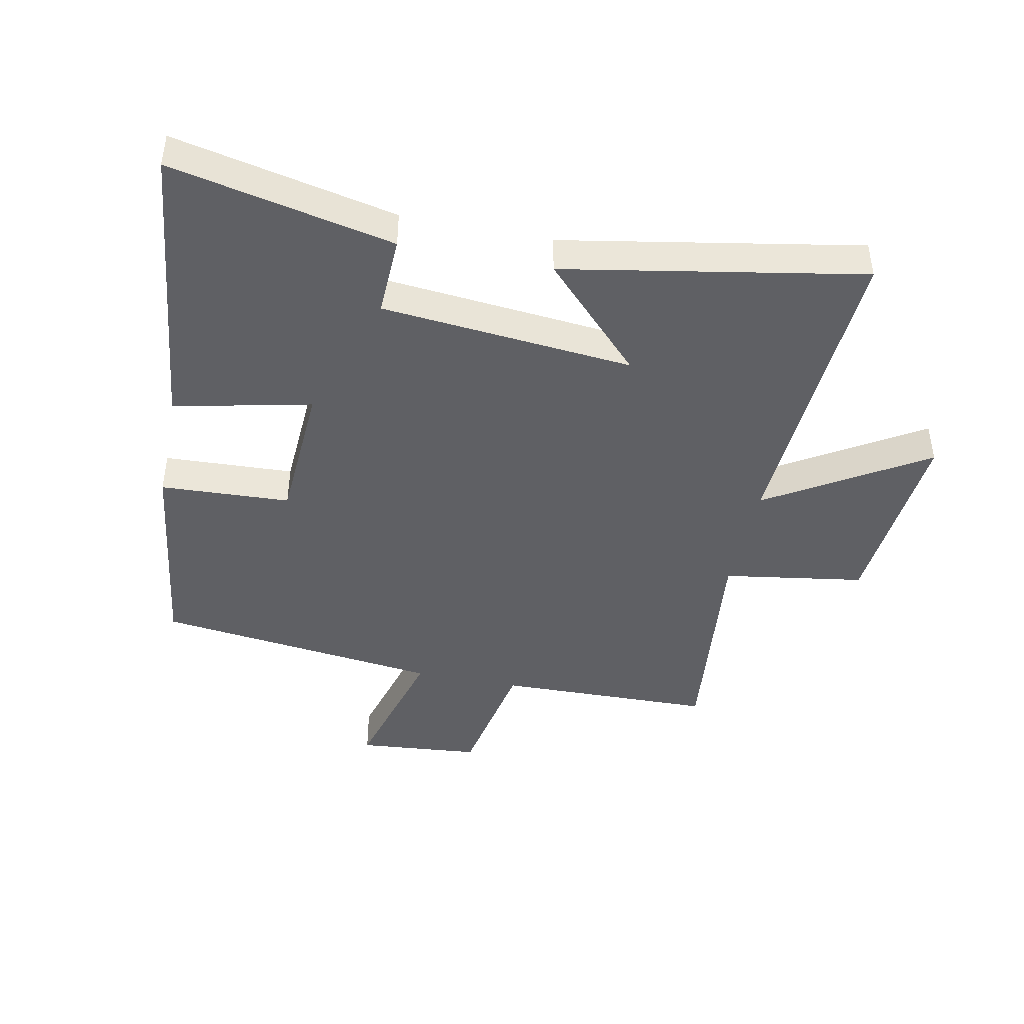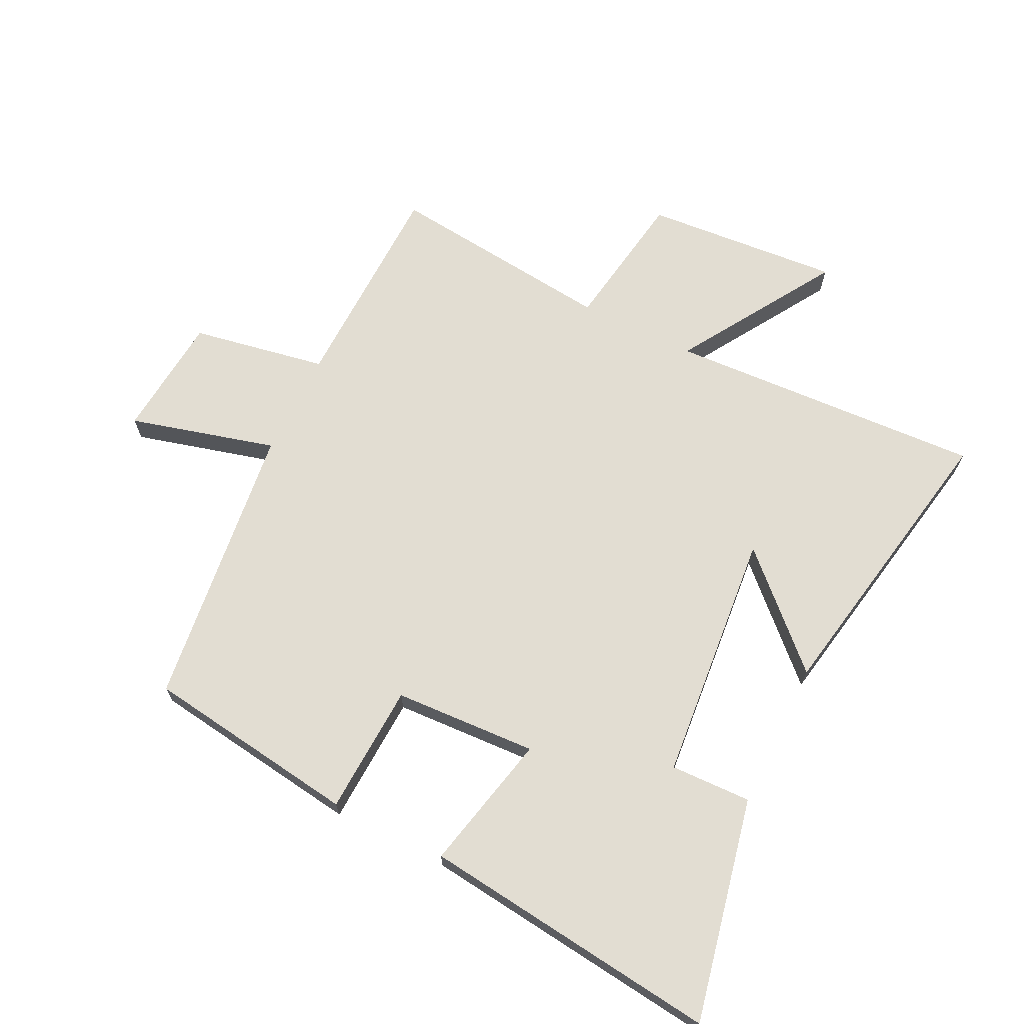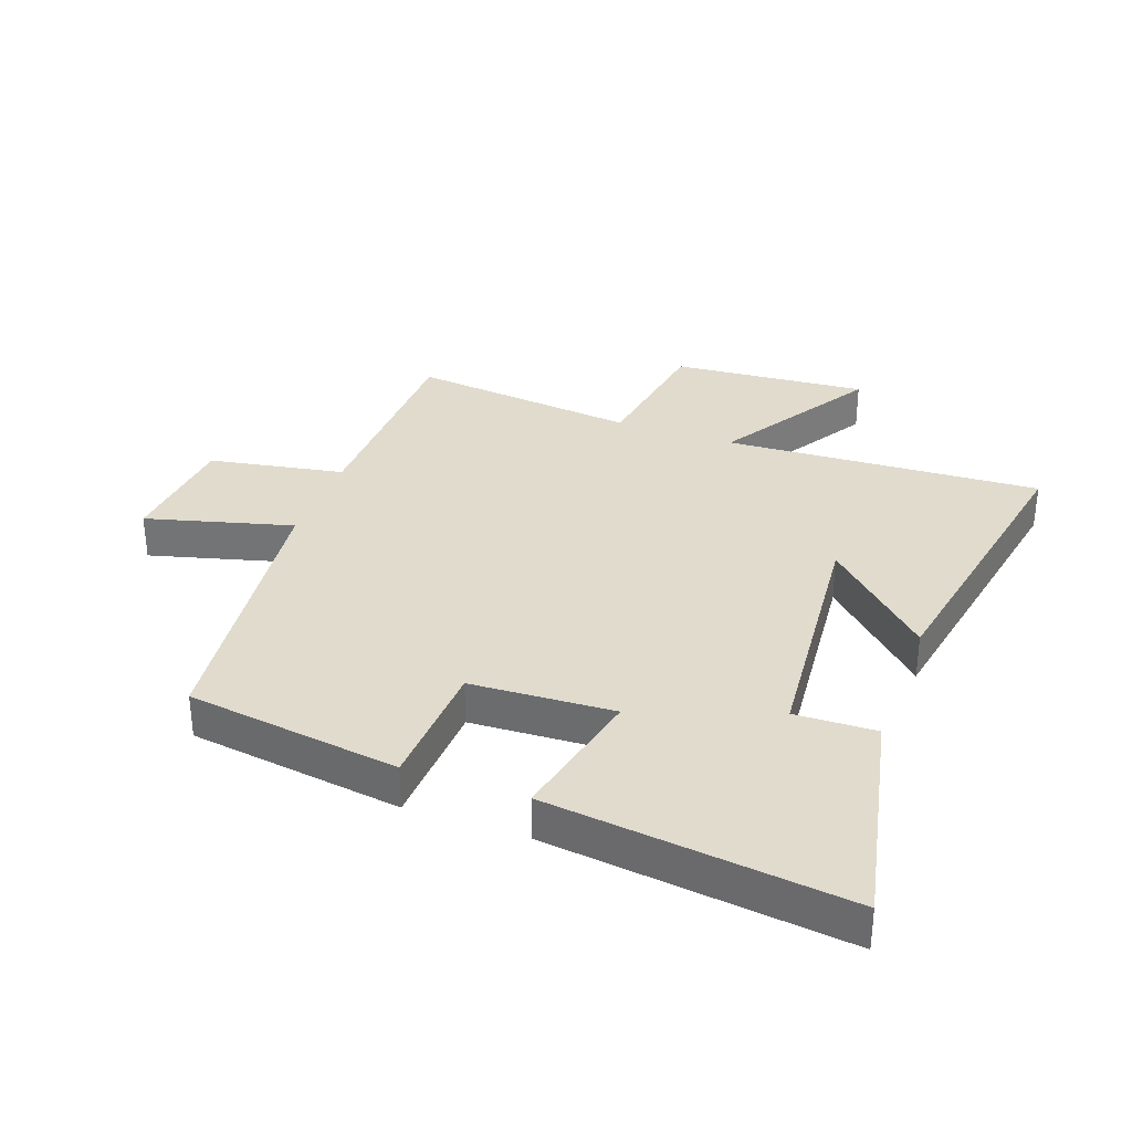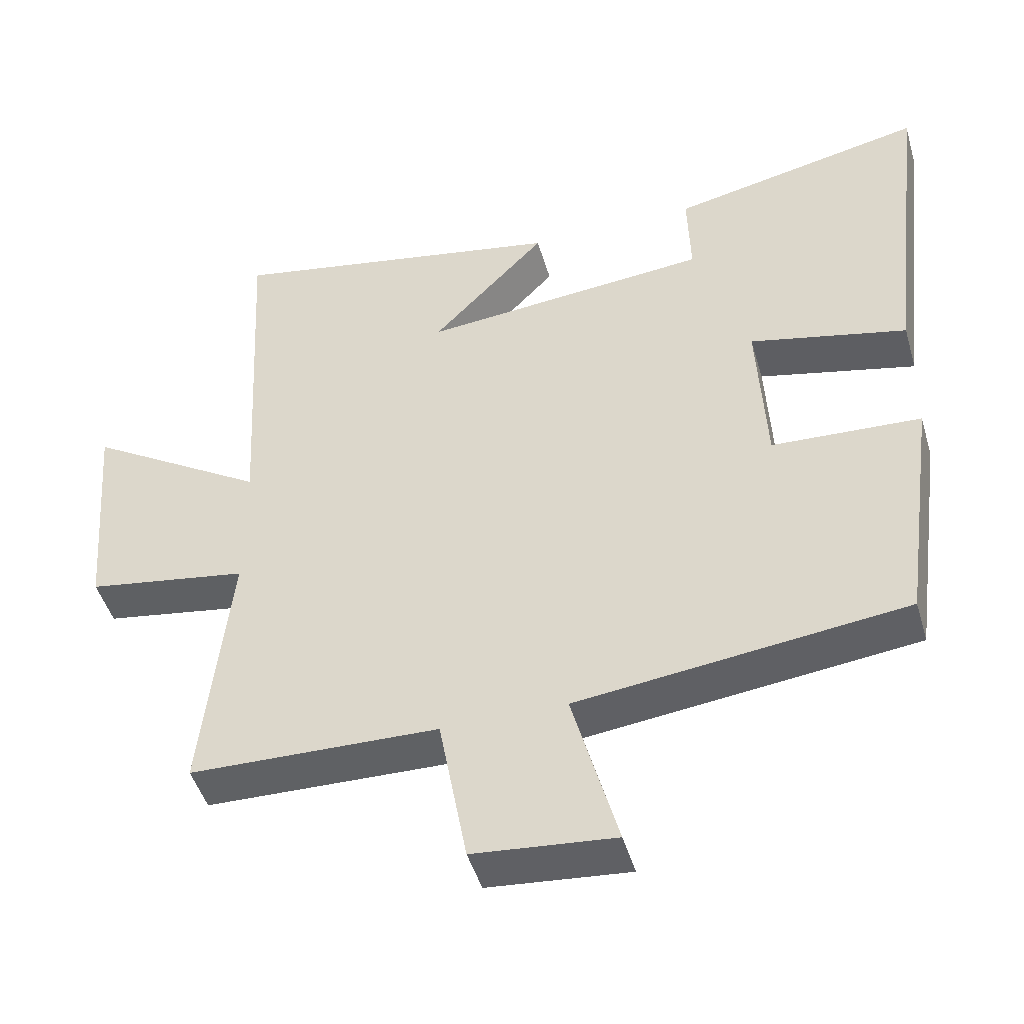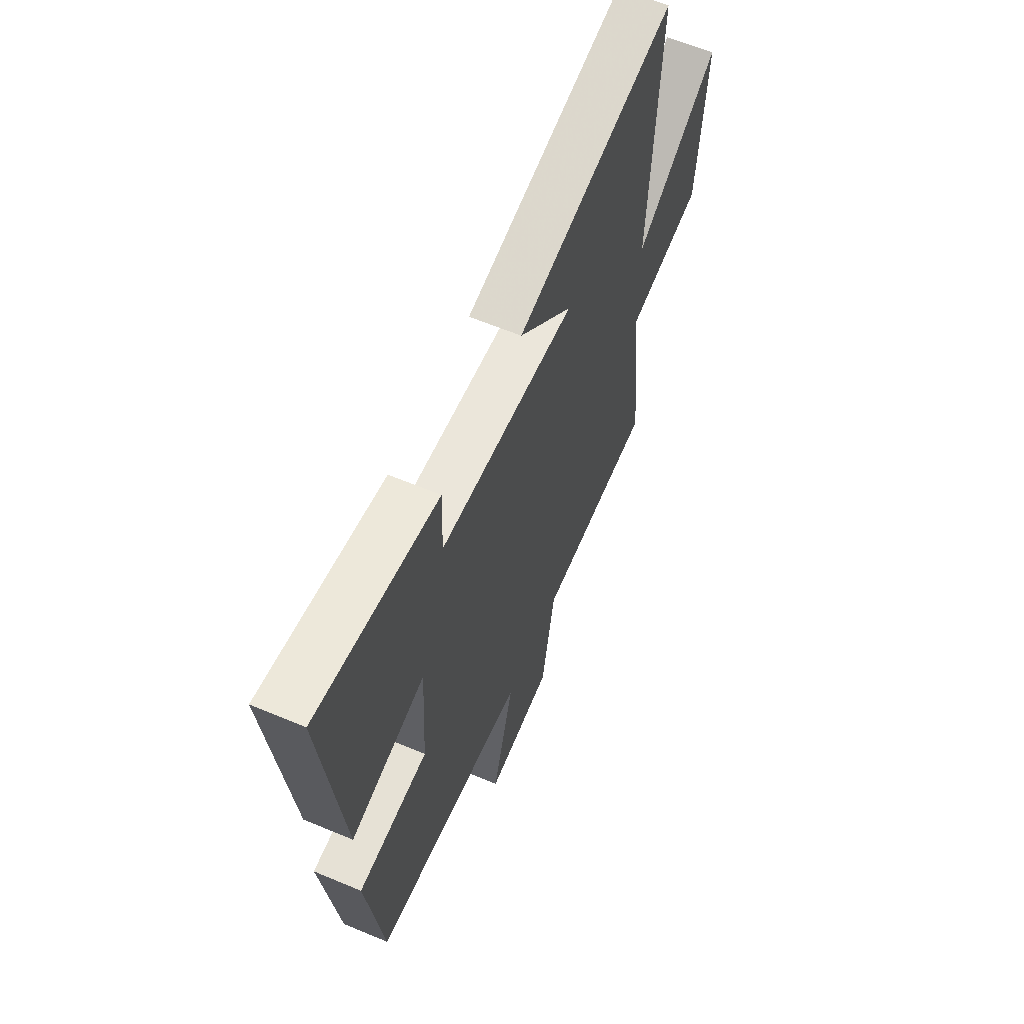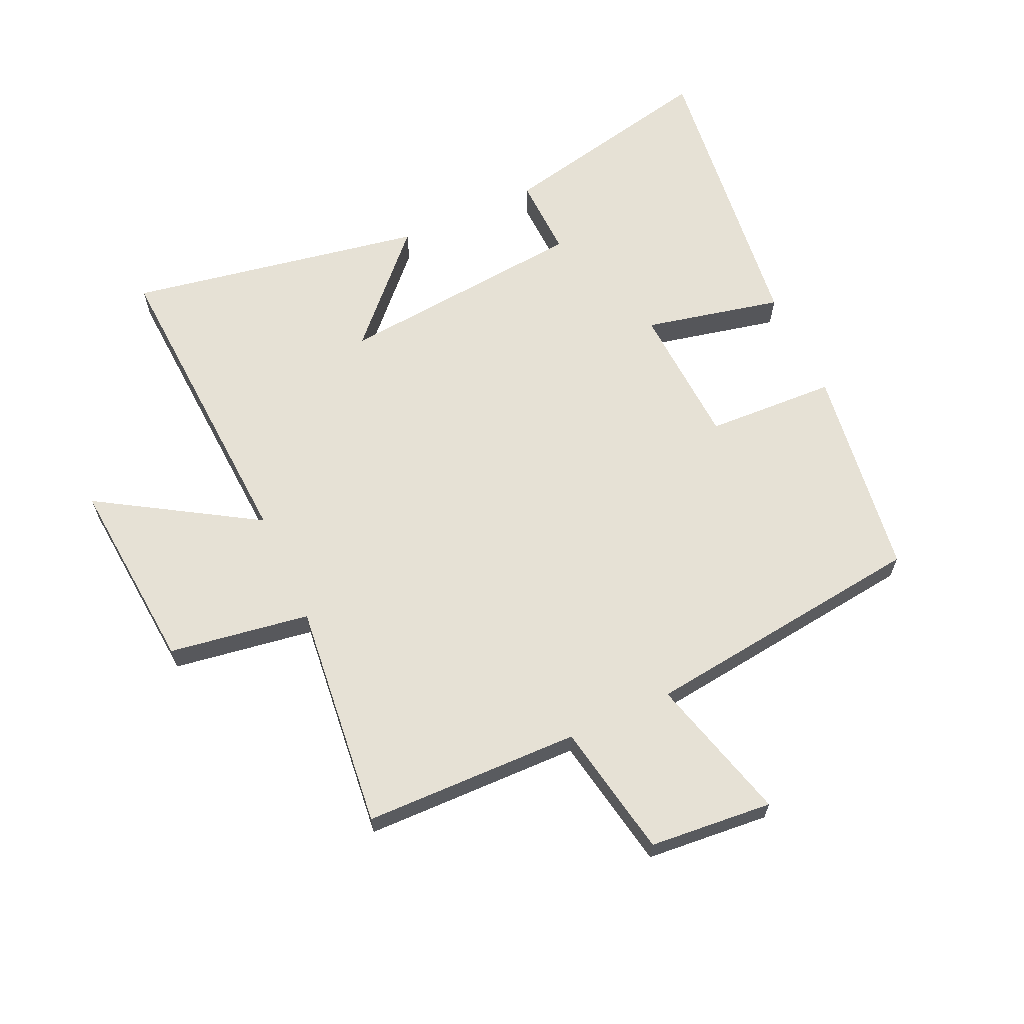
<metadata>
{"format":"obj","ext":"obj","renderer":"f3d","projection":"perspective","resolution":1024,"background":"white","views":[{"elev":-43.7,"azim":-11.6,"up":"+Y"},{"elev":68.2,"azim":-63.7,"up":"+Y"},{"elev":33.2,"azim":-70.0,"up":"+Y"},{"elev":-46.7,"azim":-163.9,"up":"+Z"},{"elev":61.8,"azim":-66.9,"up":"+Z"},{"elev":64.4,"azim":155.3,"up":"+Y"}]}
</metadata>
<code>
v 0.528 0.07 0.588
v 0.5 0.07 0.074
v 0.755 0.07 0.232
v 0.729 0.07 -0.086
v 0.5 0.07 -0.122
v 0.54 0.07 -0.492
v 0.188 0.07 -0.5
v 0.148 0.07 -0.719
v -0.052 0.07 -0.737
v 0.012 0.07 -0.5
v -0.452 0.07 -0.444
v -0.5 0.07 -0.098
v -0.289 0.07 -0.088
v -0.277 0.07 0.144
v -0.5 0.07 0.094
v -0.557 0.07 0.577
v -0.196 0.07 0.5
v -0.2 0.07 0.369
v 0.208 0.07 0.331
v 0.046 0.07 0.5
v 0.528 0 0.588
v 0.5 0 0.074
v 0.755 0 0.232
v 0.729 0 -0.086
v 0.5 0 -0.122
v 0.54 0 -0.492
v 0.188 0 -0.5
v 0.148 0 -0.719
v -0.052 0 -0.737
v 0.012 0 -0.5
v -0.452 0 -0.444
v -0.5 0 -0.098
v -0.289 0 -0.088
v -0.277 0 0.144
v -0.5 0 0.094
v -0.557 0 0.577
v -0.196 0 0.5
v -0.2 0 0.369
v 0.208 0 0.331
v 0.046 0 0.5
f 19 20 1 2
f 18 19 2
f 15 16 17 18
f 14 15 18
f 13 14 18 2
f 10 11 12 13
f 10 13 2
f 7 8 9 10
f 5 6 7 10
f 5 10 2 3
f 3 4 5
f 22 21 40 39
f 22 39 38
f 38 37 36 35
f 38 35 34
f 22 38 34 33
f 33 32 31 30
f 22 33 30
f 30 29 28 27
f 30 27 26 25
f 23 22 30 25
f 25 24 23
f 1 21 22 2
f 2 22 23 3
f 3 23 24 4
f 4 24 25 5
f 5 25 26 6
f 6 26 27 7
f 7 27 28 8
f 8 28 29 9
f 9 29 30 10
f 10 30 31 11
f 11 31 32 12
f 12 32 33 13
f 13 33 34 14
f 14 34 35 15
f 15 35 36 16
f 16 36 37 17
f 17 37 38 18
f 18 38 39 19
f 19 39 40 20
f 20 40 21 1

</code>
